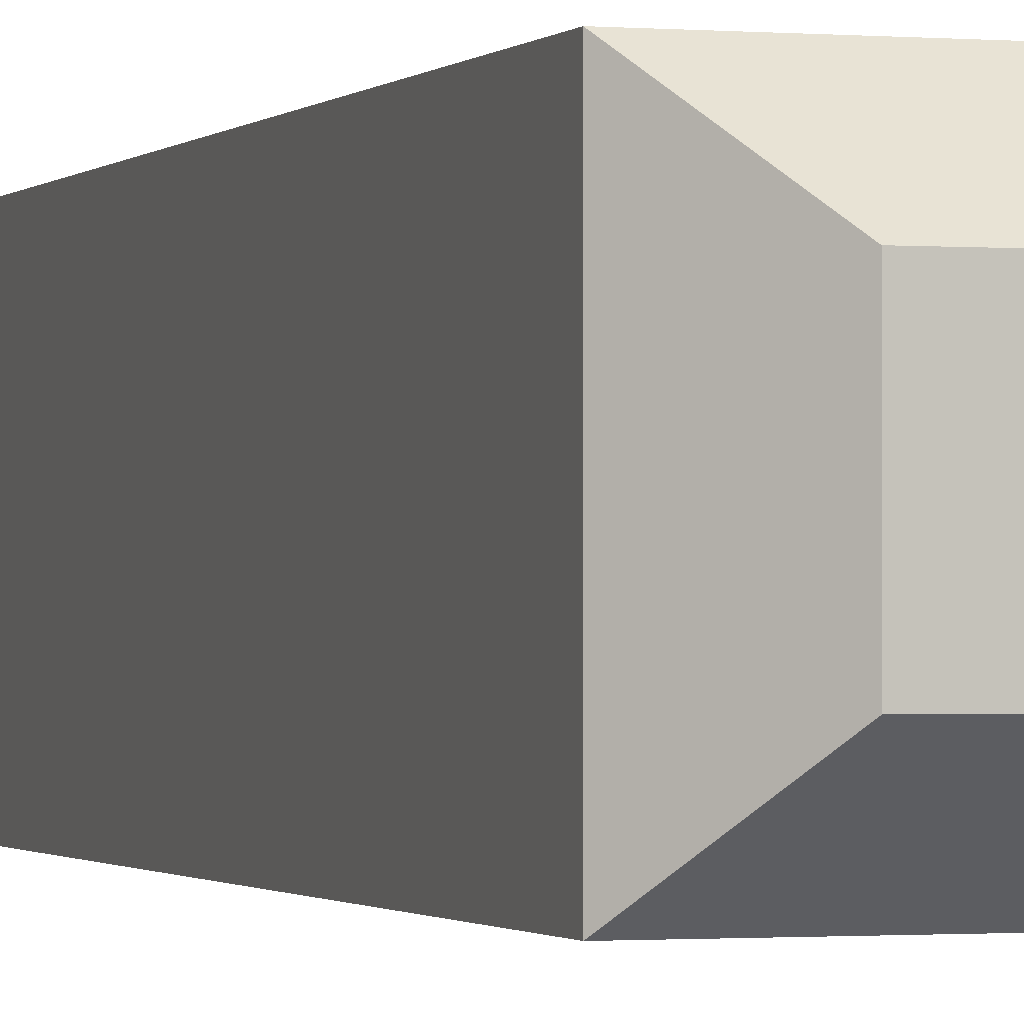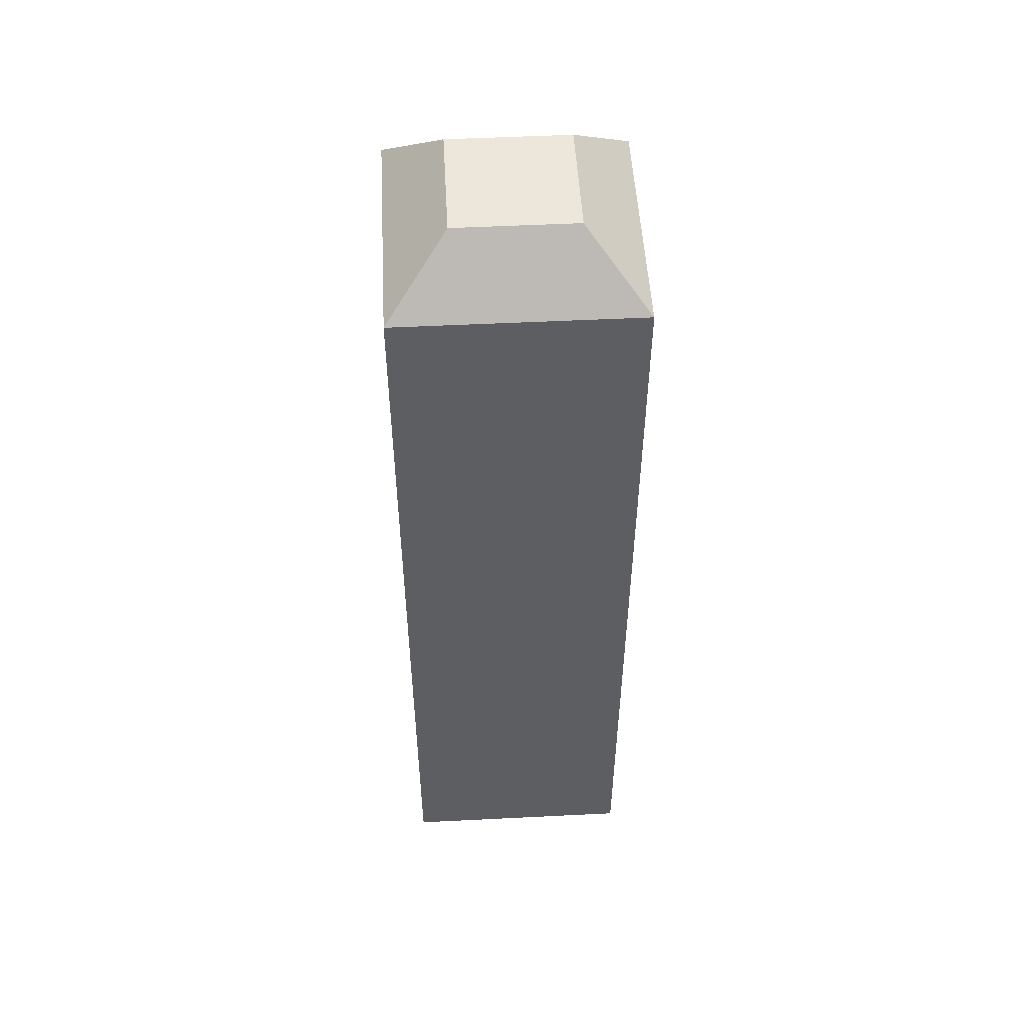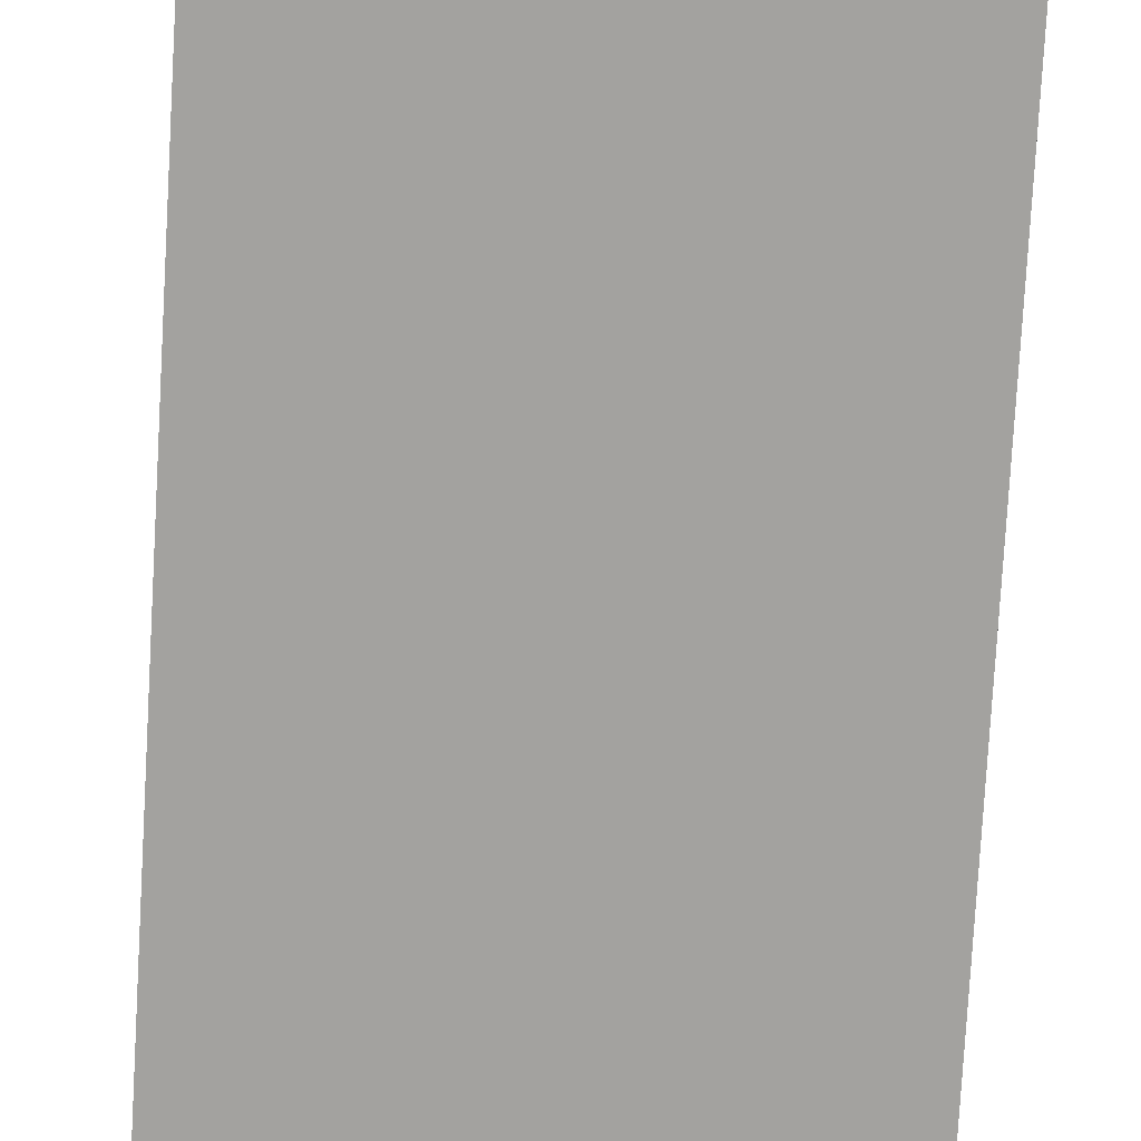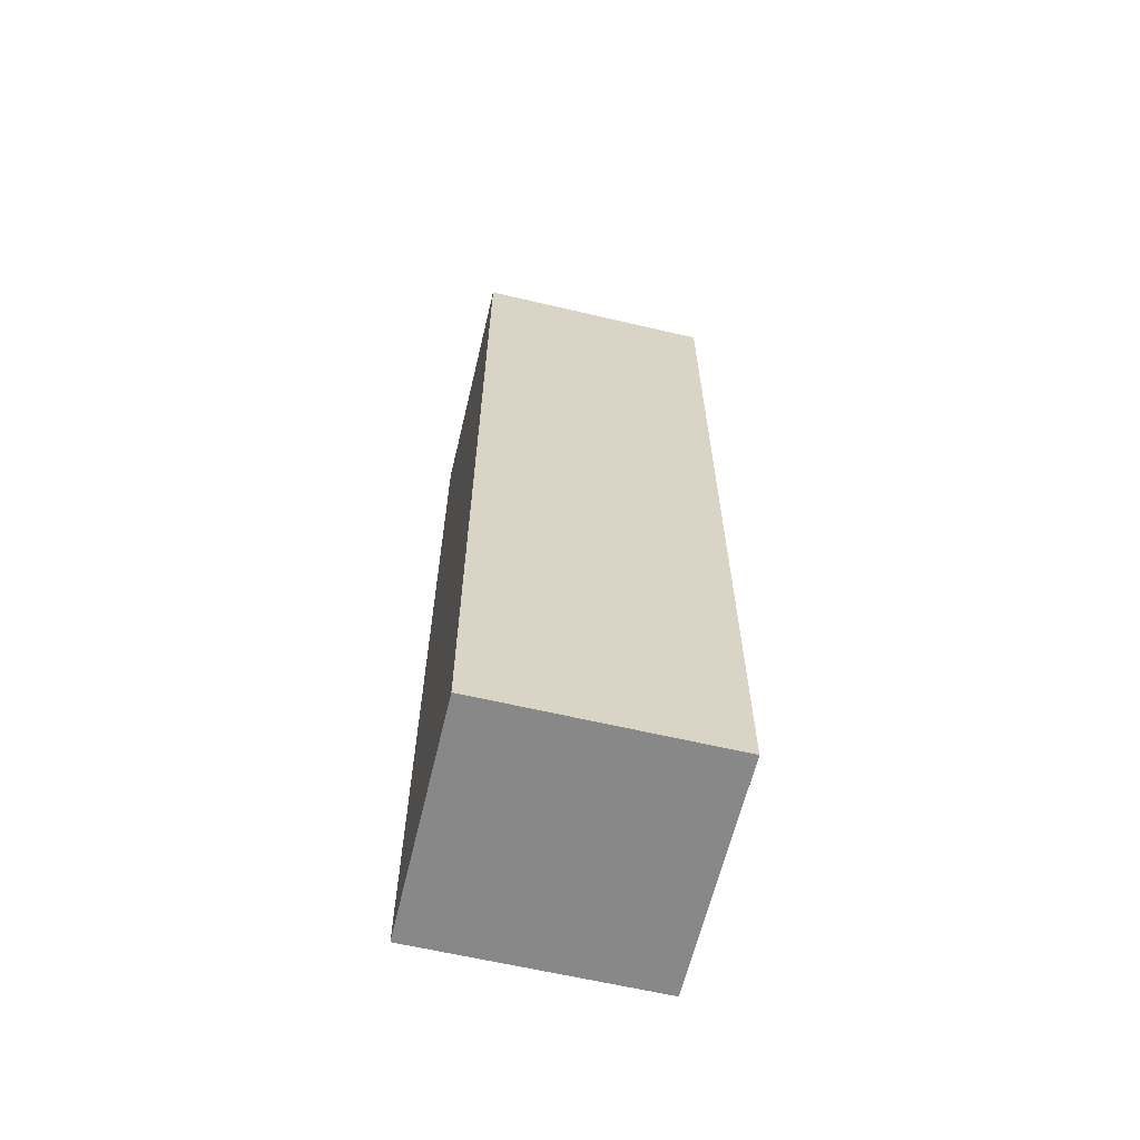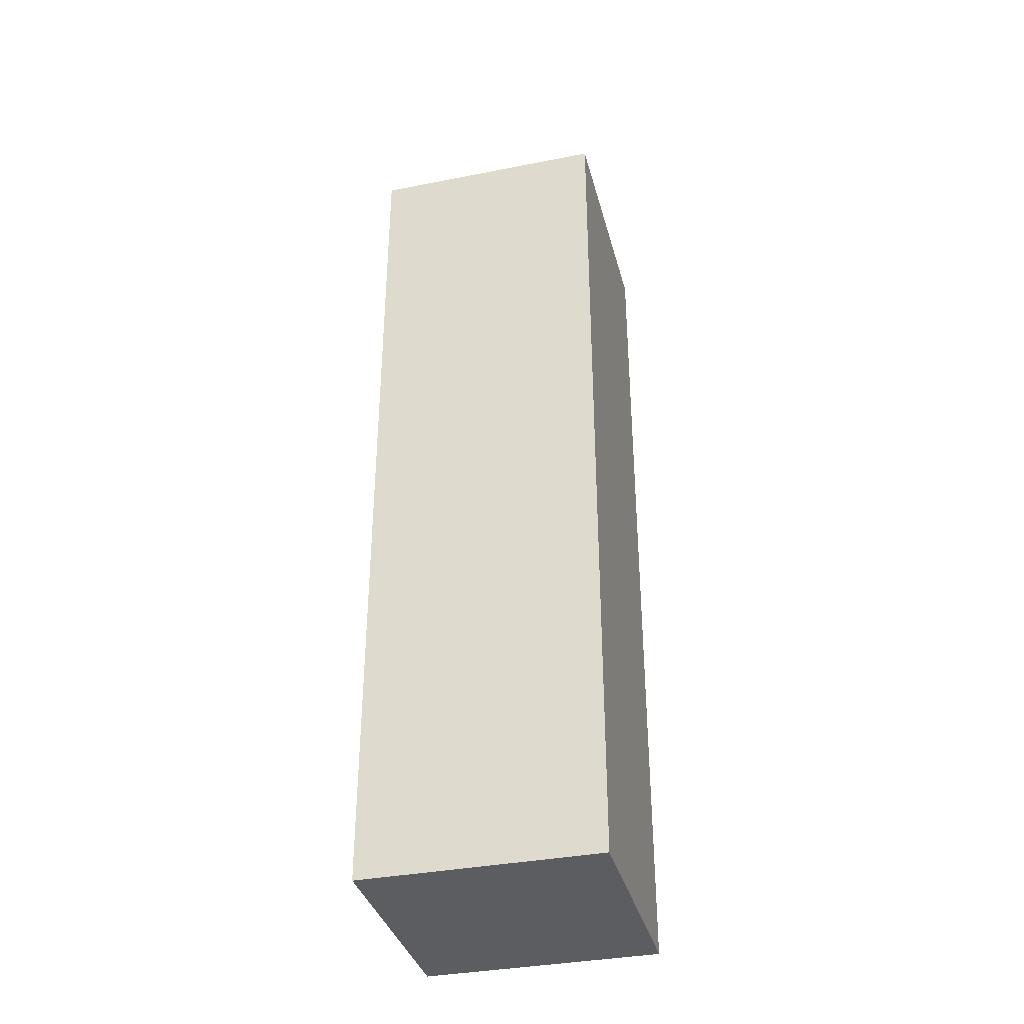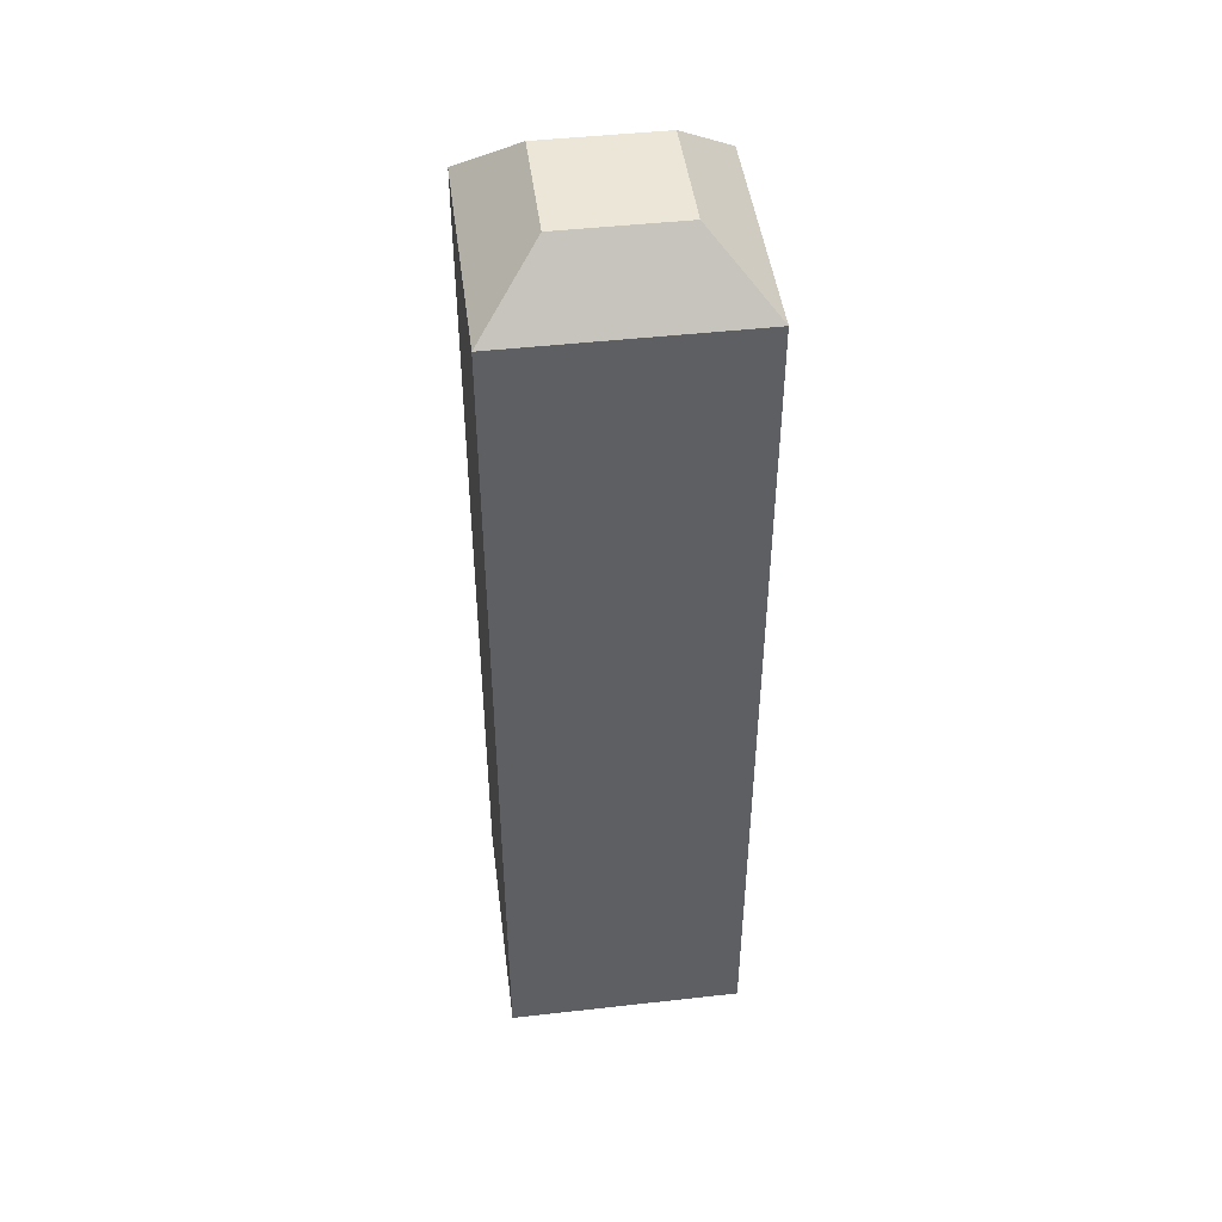
<metadata>
{"format":"obj","ext":"obj","renderer":"f3d","projection":"perspective","resolution":1024,"background":"white","views":[{"elev":-1.0,"azim":161.6,"up":"+Z"},{"elev":51.5,"azim":-3.1,"up":"+Y"},{"elev":-72.4,"azim":176.8,"up":"+Z"},{"elev":-62.7,"azim":-13.4,"up":"+Y"},{"elev":-36.1,"azim":-165.6,"up":"+Y"},{"elev":46.3,"azim":-97.3,"up":"+Y"}]}
</metadata>
<code>
g default
v -2.5 -0 2.5
v 2.5 -0 2.5
v -2.5 -0 -2.5
v 2.5 -0 -2.5
v -2.5 18.75 2.5
v -1.25 20 1.25
v 1.25 20 1.25
v 2.5 18.75 2.5
v -1.25 20 -1.25
v -2.5 18.75 -2.5
v 1.25 20 -1.25
v 2.5 18.75 -2.5
g FenceTip
f 3 4 2 1
f 5 6 9 10
f 6 5 8 7
f 7 8 12 11
f 10 9 11 12
f 1 2 8 5
f 6 7 11 9
f 10 12 4 3
f 2 4 12 8
f 3 1 5 10

</code>
